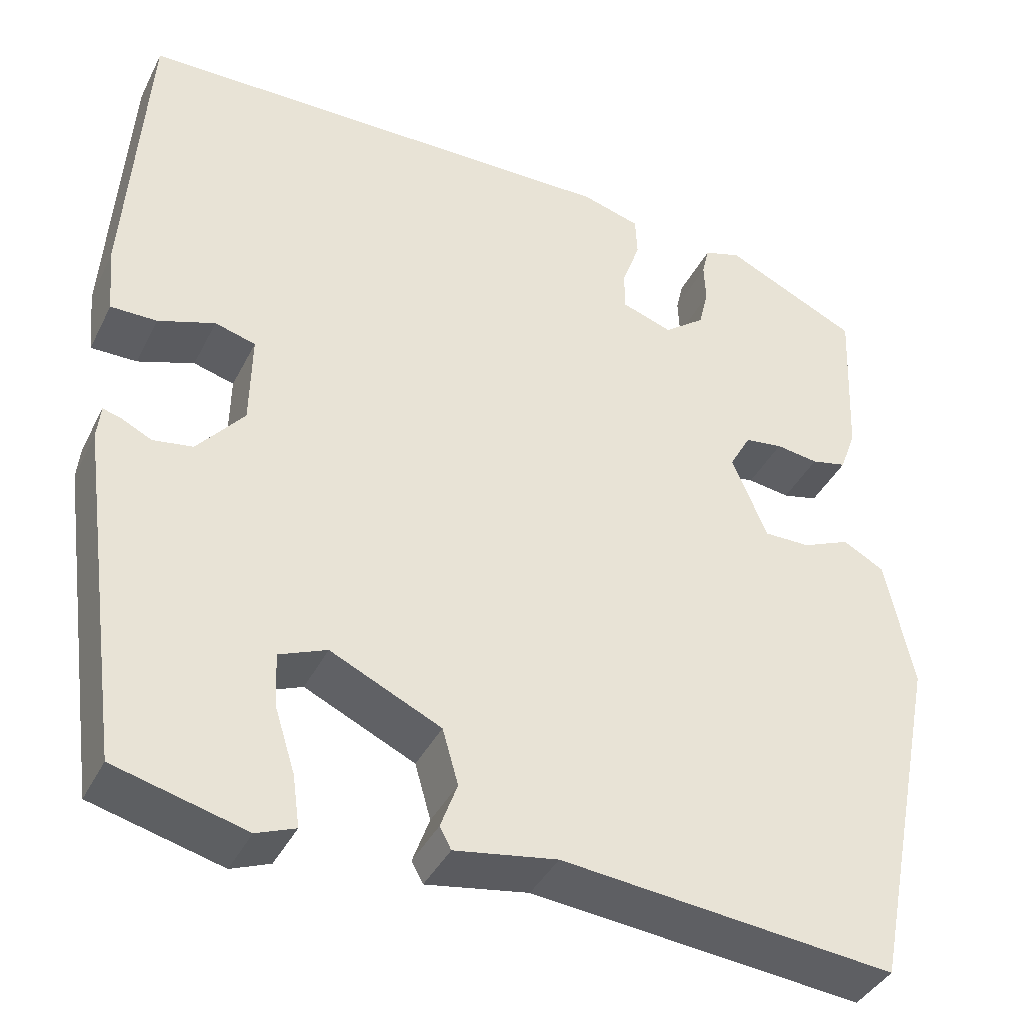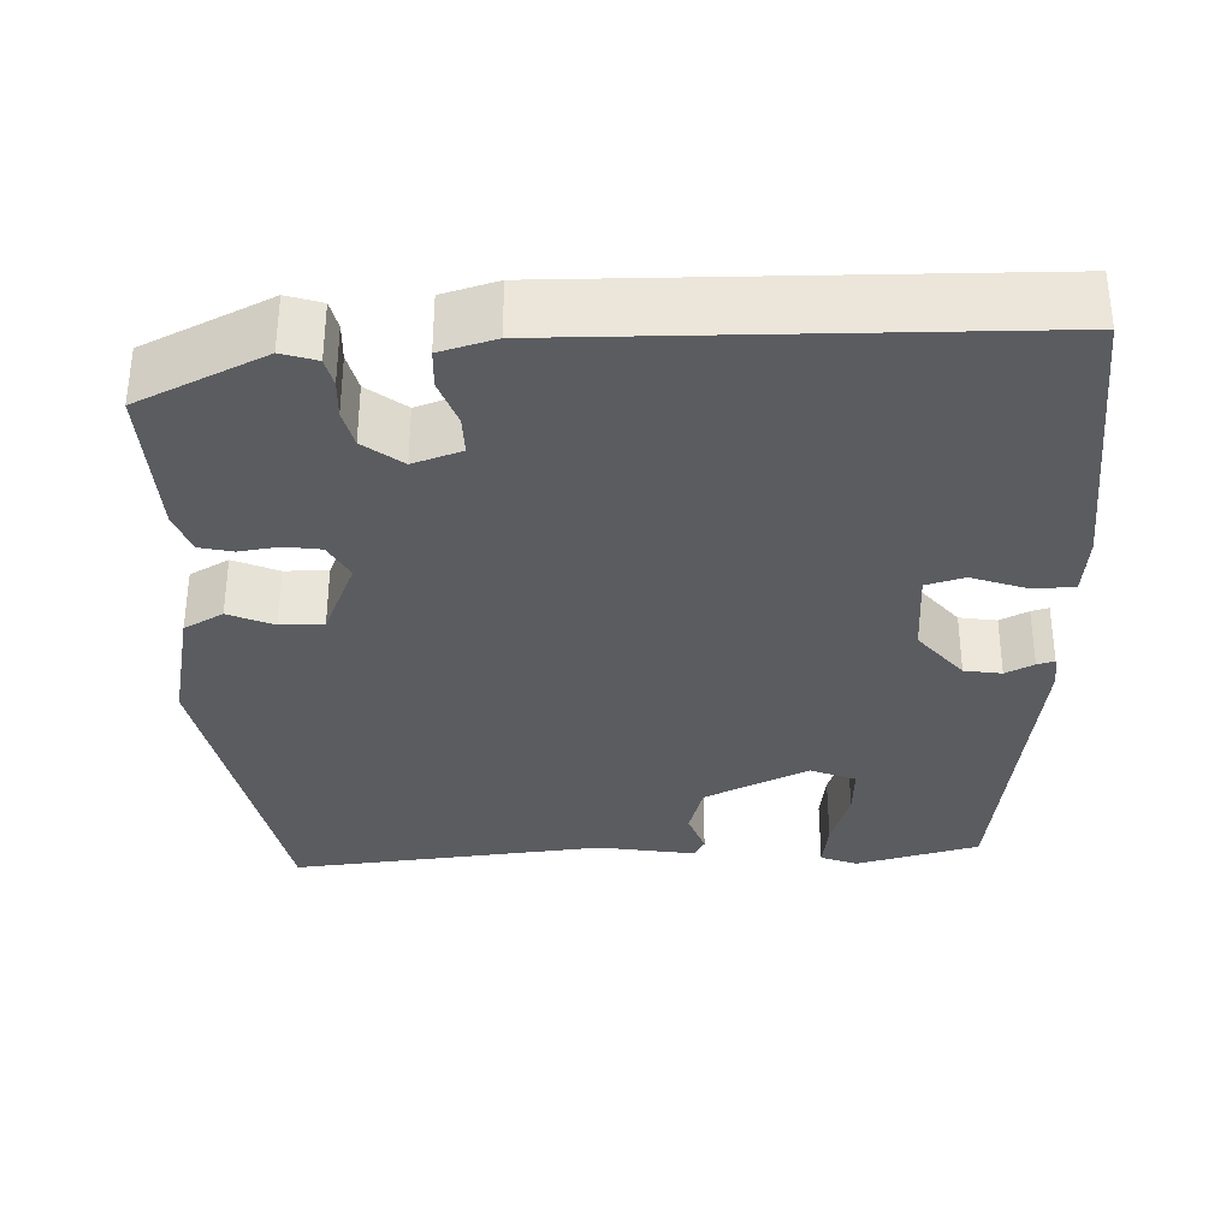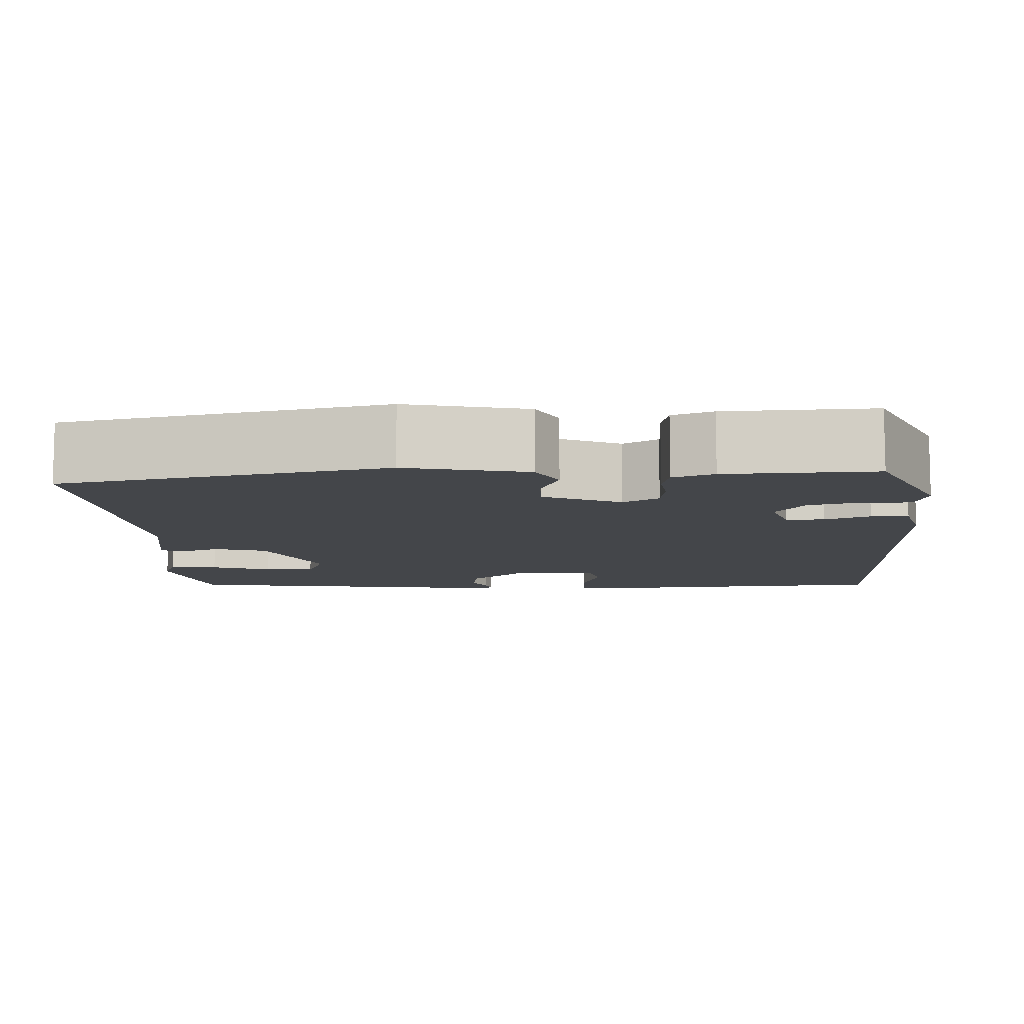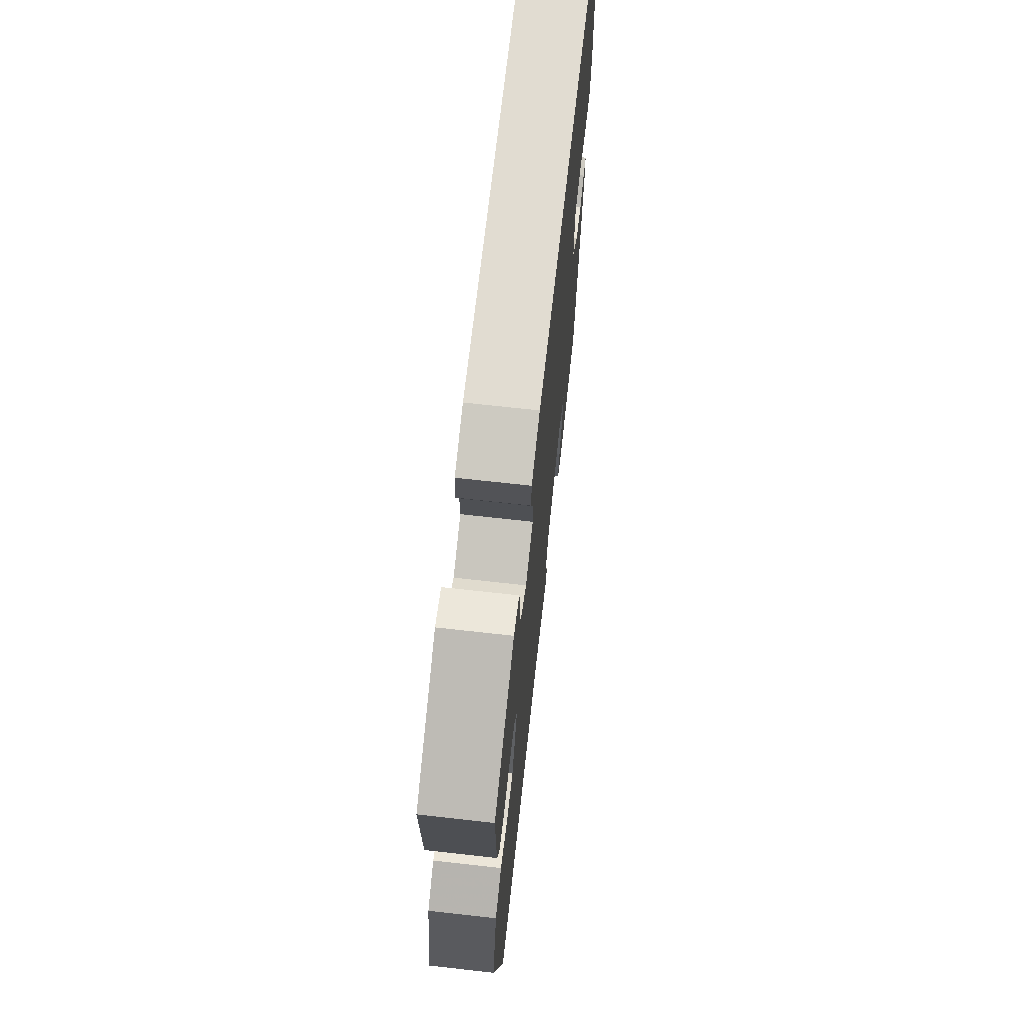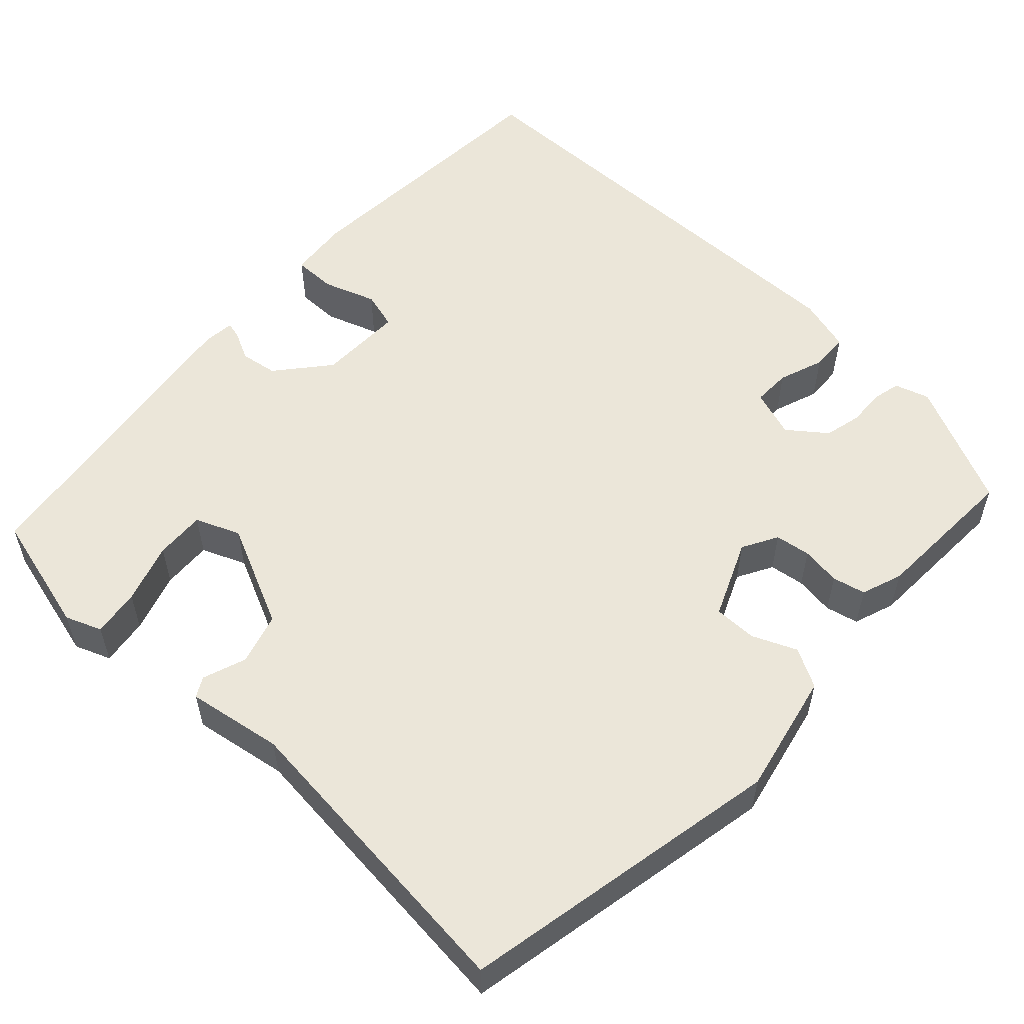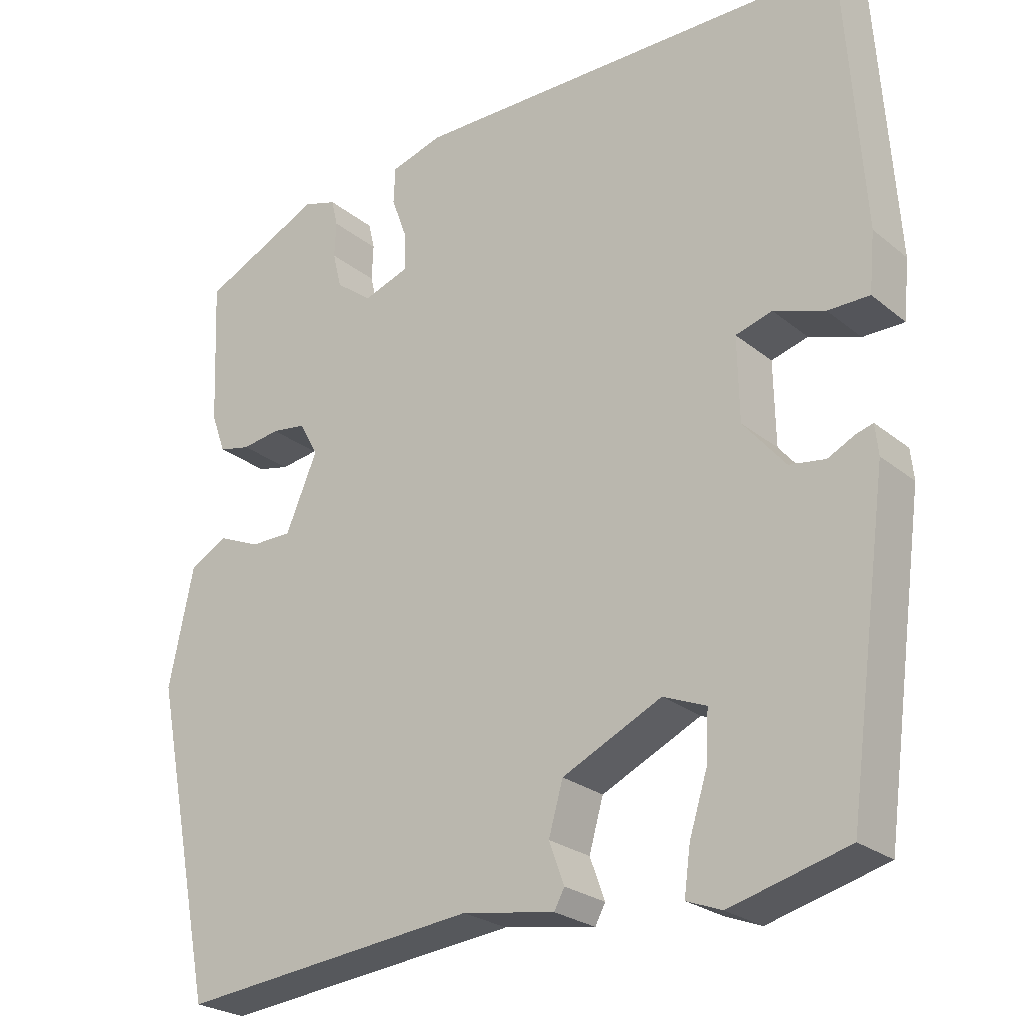
<metadata>
{"format":"obj","ext":"obj","renderer":"f3d","projection":"perspective","resolution":1024,"background":"white","views":[{"elev":-39.4,"azim":155.4,"up":"+Z"},{"elev":-33.8,"azim":1.9,"up":"+Y"},{"elev":-9.7,"azim":-87.6,"up":"+Y"},{"elev":69.8,"azim":-83.6,"up":"+Z"},{"elev":55.5,"azim":-137.2,"up":"+Y"},{"elev":-24.9,"azim":37.8,"up":"+Z"}]}
</metadata>
<code>
v 0.445 0.07 0.491
v 0.468 0.07 0.151
v 0.461 0.07 0.077
v 0.409 0.07 0.077
v 0.345 0.07 0.099
v 0.299 0.07 0.086
v 0.301 0.07 -0.018
v 0.354 0.07 -0.081
v 0.399 0.07 -0.088
v 0.433 0.07 -0.071
v 0.454 0.07 -0.065
v 0.458 0.07 -0.103
v 0.406 0.07 -0.484
v 0.258 0.07 -0.523
v 0.214 0.07 -0.506
v 0.222 0.07 -0.448
v 0.245 0.07 -0.375
v 0.248 0.07 -0.314
v 0.194 0.07 -0.292
v 0.069 0.07 -0.351
v 0.051 0.07 -0.414
v 0.07 0.07 -0.466
v 0.057 0.07 -0.49
v -0.059 0.07 -0.471
v -0.436 0.07 -0.51
v -0.515 0.07 -0.117
v -0.484 0.07 0.031
v -0.437 0.07 0.057
v -0.383 0.07 0.034
v -0.331 0.07 0.034
v -0.291 0.07 0.128
v -0.315 0.07 0.171
v -0.358 0.07 0.177
v -0.406 0.07 0.17
v -0.446 0.07 0.179
v -0.464 0.07 0.229
v -0.472 0.07 0.411
v -0.32 0.07 0.483
v -0.278 0.07 0.47
v -0.27 0.07 0.436
v -0.272 0.07 0.391
v -0.261 0.07 0.346
v -0.215 0.07 0.311
v -0.157 0.07 0.331
v -0.158 0.07 0.377
v -0.178 0.07 0.432
v -0.176 0.07 0.478
v -0.11 0.07 0.497
v 0.445 0 0.491
v 0.468 0 0.151
v 0.461 0 0.077
v 0.409 0 0.077
v 0.345 0 0.099
v 0.299 0 0.086
v 0.301 0 -0.018
v 0.354 0 -0.081
v 0.399 0 -0.088
v 0.433 0 -0.071
v 0.454 0 -0.065
v 0.458 0 -0.103
v 0.406 0 -0.484
v 0.258 0 -0.523
v 0.214 0 -0.506
v 0.222 0 -0.448
v 0.245 0 -0.375
v 0.248 0 -0.314
v 0.194 0 -0.292
v 0.069 0 -0.351
v 0.051 0 -0.414
v 0.07 0 -0.466
v 0.057 0 -0.49
v -0.059 0 -0.471
v -0.436 0 -0.51
v -0.515 0 -0.117
v -0.484 0 0.031
v -0.437 0 0.057
v -0.383 0 0.034
v -0.331 0 0.034
v -0.291 0 0.128
v -0.315 0 0.171
v -0.358 0 0.177
v -0.406 0 0.17
v -0.446 0 0.179
v -0.464 0 0.229
v -0.472 0 0.411
v -0.32 0 0.483
v -0.278 0 0.47
v -0.27 0 0.436
v -0.272 0 0.391
v -0.261 0 0.346
v -0.215 0 0.311
v -0.157 0 0.331
v -0.158 0 0.377
v -0.178 0 0.432
v -0.176 0 0.478
v -0.11 0 0.497
f 3 4 5
f 2 3 5
f 1 2 5
f 48 1 5
f 47 48 5
f 46 47 5
f 45 46 5
f 44 45 5 6
f 43 44 6 7
f 39 40 41
f 38 39 41
f 37 38 41
f 36 37 41
f 35 36 41
f 34 35 41
f 33 34 41
f 32 33 41 42
f 31 32 42 43
f 27 28 29
f 26 27 29
f 25 26 29
f 24 25 29
f 24 29 30
f 23 24 30
f 22 23 30
f 21 22 30
f 20 21 30 31
f 15 16 17
f 14 15 17
f 13 14 17
f 12 13 17
f 11 12 17
f 10 11 17
f 9 10 17
f 8 9 17 18
f 43 7 8
f 31 43 8
f 20 31 8
f 19 20 8
f 8 18 19
f 53 52 51
f 53 51 50
f 53 50 49
f 53 49 96
f 53 96 95
f 53 95 94
f 53 94 93
f 54 53 93 92
f 55 54 92 91
f 89 88 87
f 89 87 86
f 89 86 85
f 89 85 84
f 89 84 83
f 89 83 82
f 89 82 81
f 90 89 81 80
f 91 90 80 79
f 77 76 75
f 77 75 74
f 77 74 73
f 77 73 72
f 78 77 72
f 78 72 71
f 78 71 70
f 78 70 69
f 79 78 69 68
f 65 64 63
f 65 63 62
f 65 62 61
f 65 61 60
f 65 60 59
f 65 59 58
f 65 58 57
f 66 65 57 56
f 56 55 91
f 56 91 79
f 56 79 68
f 56 68 67
f 67 66 56
f 1 49 50 2
f 2 50 51 3
f 3 51 52 4
f 4 52 53 5
f 5 53 54 6
f 6 54 55 7
f 7 55 56 8
f 8 56 57 9
f 9 57 58 10
f 10 58 59 11
f 11 59 60 12
f 12 60 61 13
f 13 61 62 14
f 14 62 63 15
f 15 63 64 16
f 16 64 65 17
f 17 65 66 18
f 18 66 67 19
f 19 67 68 20
f 20 68 69 21
f 21 69 70 22
f 22 70 71 23
f 23 71 72 24
f 24 72 73 25
f 25 73 74 26
f 26 74 75 27
f 27 75 76 28
f 28 76 77 29
f 29 77 78 30
f 30 78 79 31
f 31 79 80 32
f 32 80 81 33
f 33 81 82 34
f 34 82 83 35
f 35 83 84 36
f 36 84 85 37
f 37 85 86 38
f 38 86 87 39
f 39 87 88 40
f 40 88 89 41
f 41 89 90 42
f 42 90 91 43
f 43 91 92 44
f 44 92 93 45
f 45 93 94 46
f 46 94 95 47
f 47 95 96 48
f 48 96 49 1

</code>
